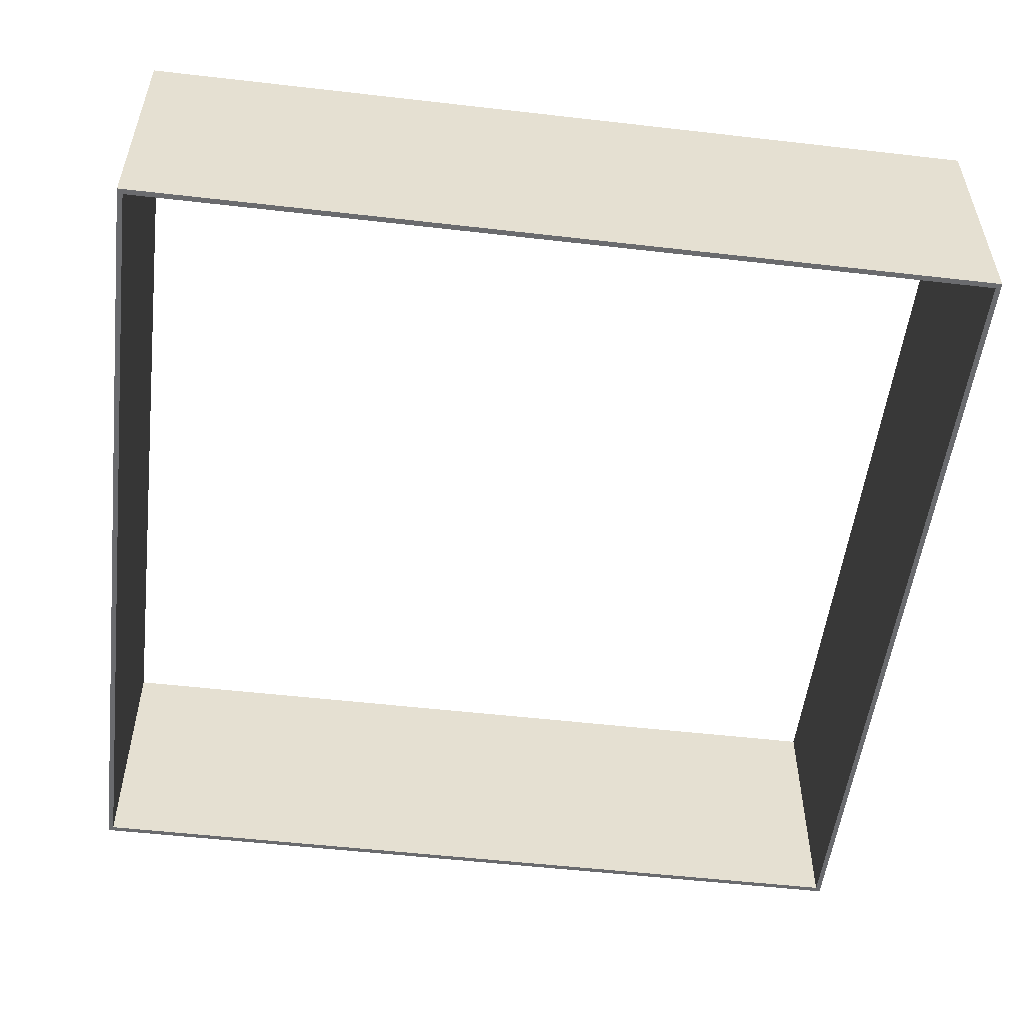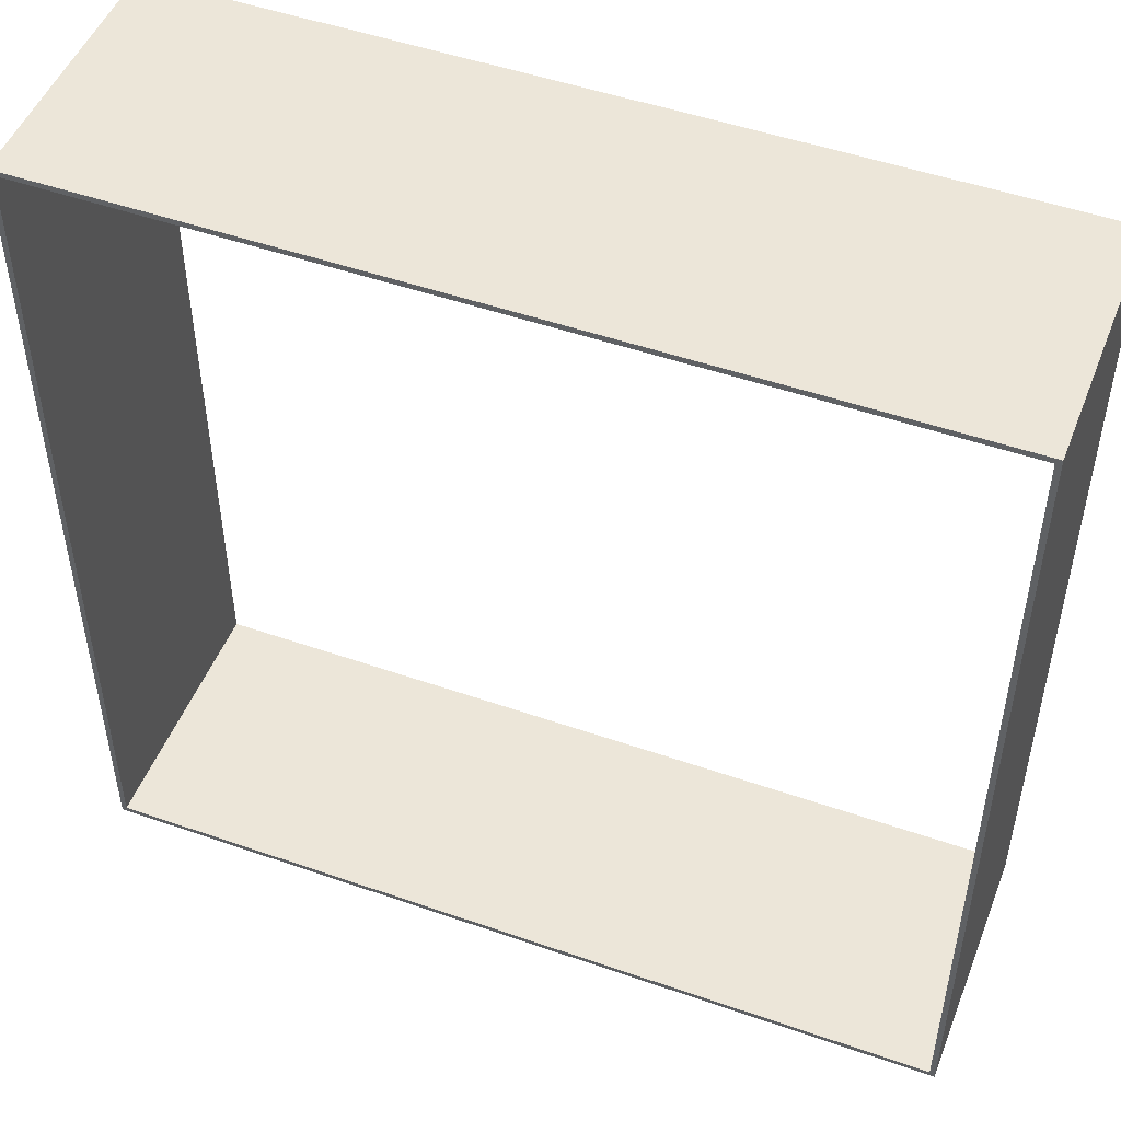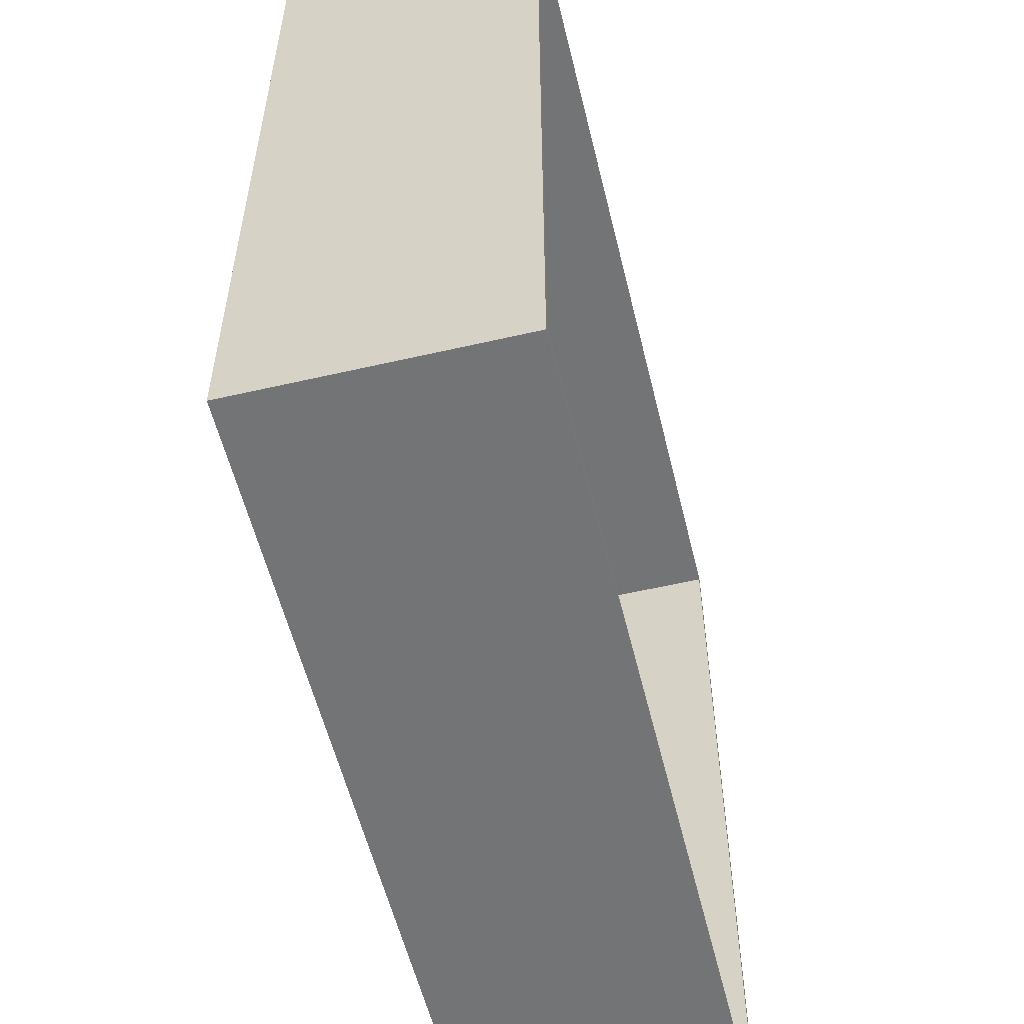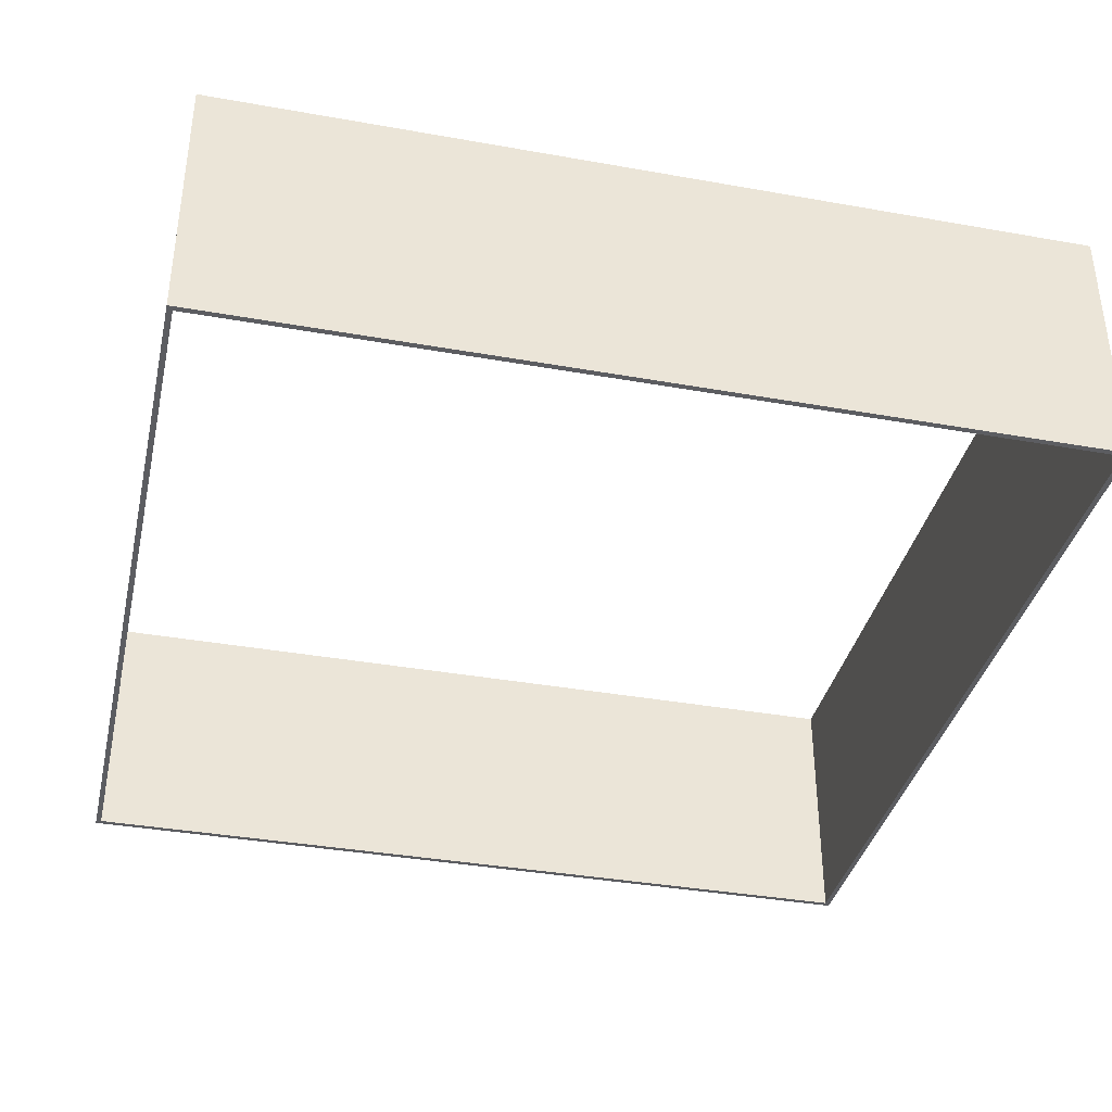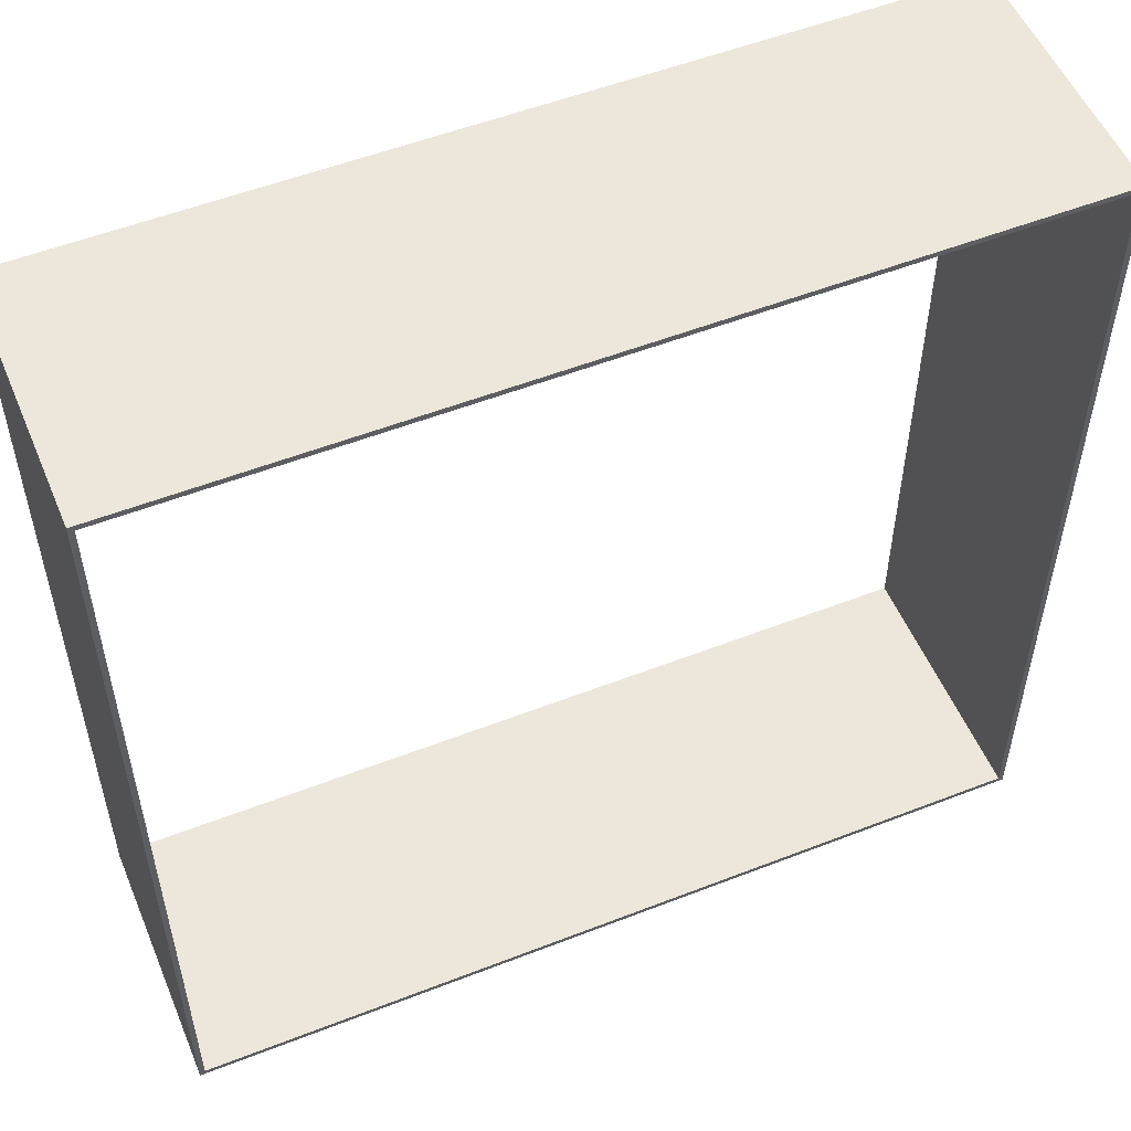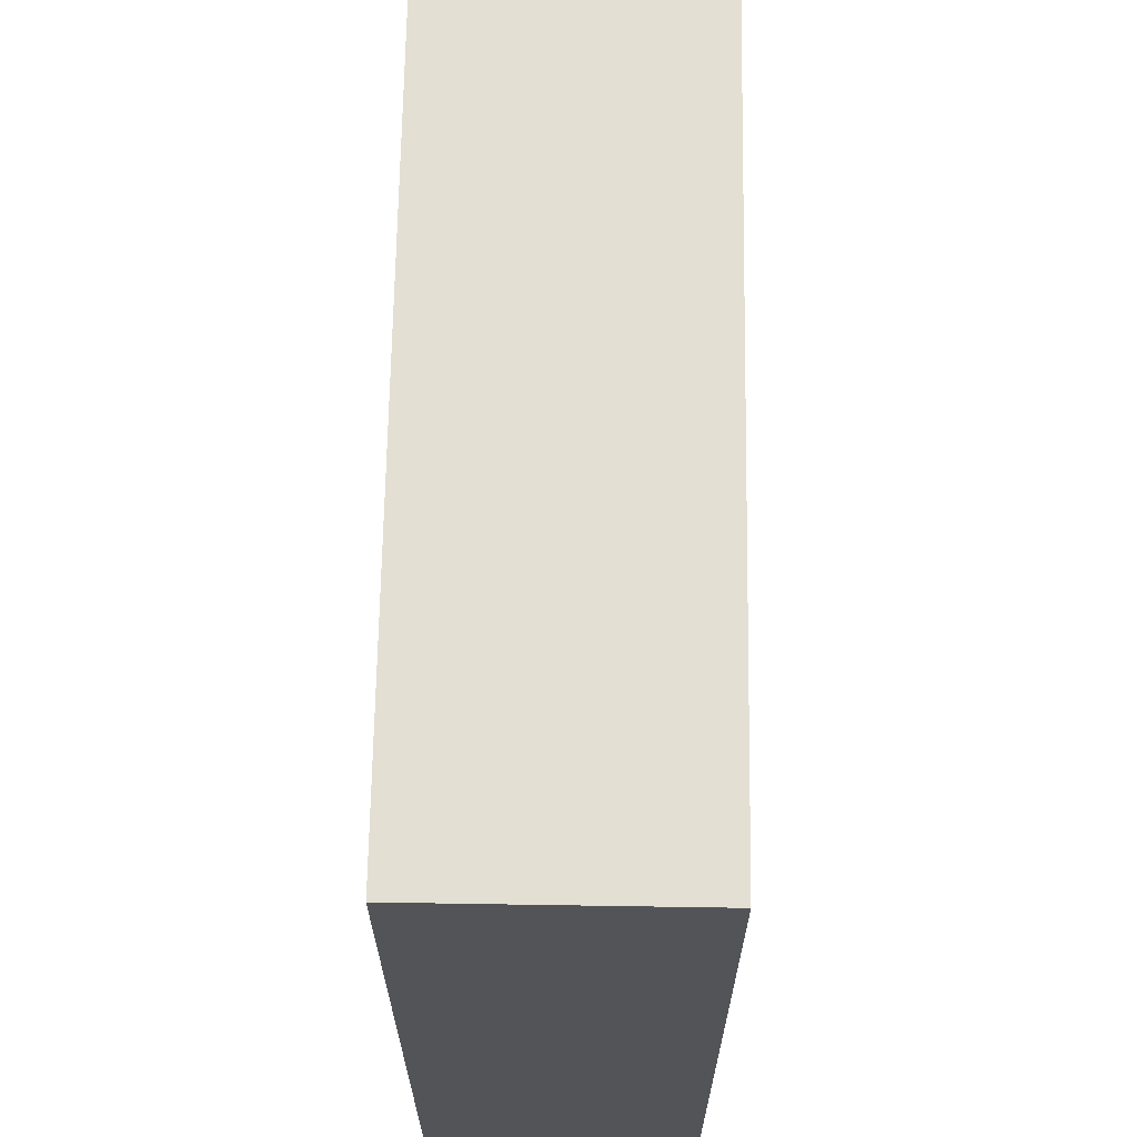
<metadata>
{"format":"obj","ext":"obj","renderer":"f3d","projection":"perspective","resolution":1024,"background":"white","views":[{"elev":-53.3,"azim":83.0,"up":"+Y"},{"elev":49.4,"azim":-158.9,"up":"+Z"},{"elev":-56.2,"azim":103.6,"up":"+Z"},{"elev":-37.2,"azim":-12.9,"up":"+Y"},{"elev":53.6,"azim":-22.6,"up":"+Z"},{"elev":66.9,"azim":-89.1,"up":"+Z"}]}
</metadata>
<code>
o Plane
v -1 0 1
v 1 0 1
v -1 0 -1
v 1 0 -1
v -0.9875 0 -0.9875
v -0.9875 0 0.9875
v 0.9875 0 0.9875
v 0.9875 0 -0.9875
v -0.9875 0.6035 -0.9875
v -0.9875 0.6035 0.9875
v 0.9875 0.6035 0.9875
v 0.9875 0.6035 -0.9875
v -1 0.6035 -1
v -1 0.6035 1
v 1 0.6035 1
v 1 0.6035 -1
f 6 1 3 5
f 7 2 1 6
f 8 4 2 7
f 5 3 4 8
f 10 9 13 14
f 11 10 14 15
f 12 11 15 16
f 9 12 16 13
f 8 7 11 12
f 6 5 9 10
f 4 3 13 16
f 1 2 15 14
f 5 8 12 9
f 7 6 10 11
f 2 4 16 15
f 3 1 14 13

</code>
